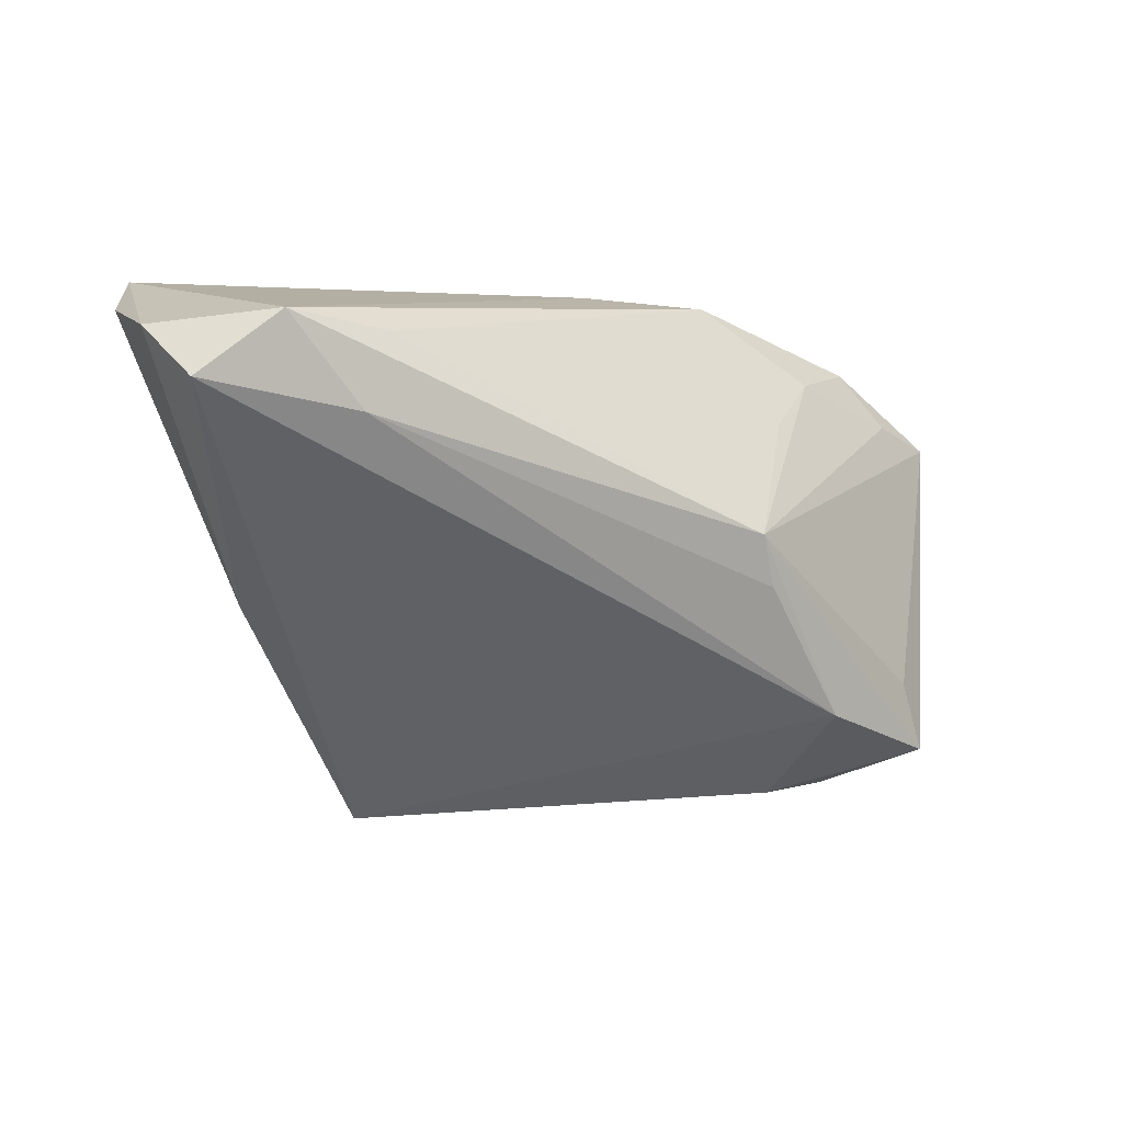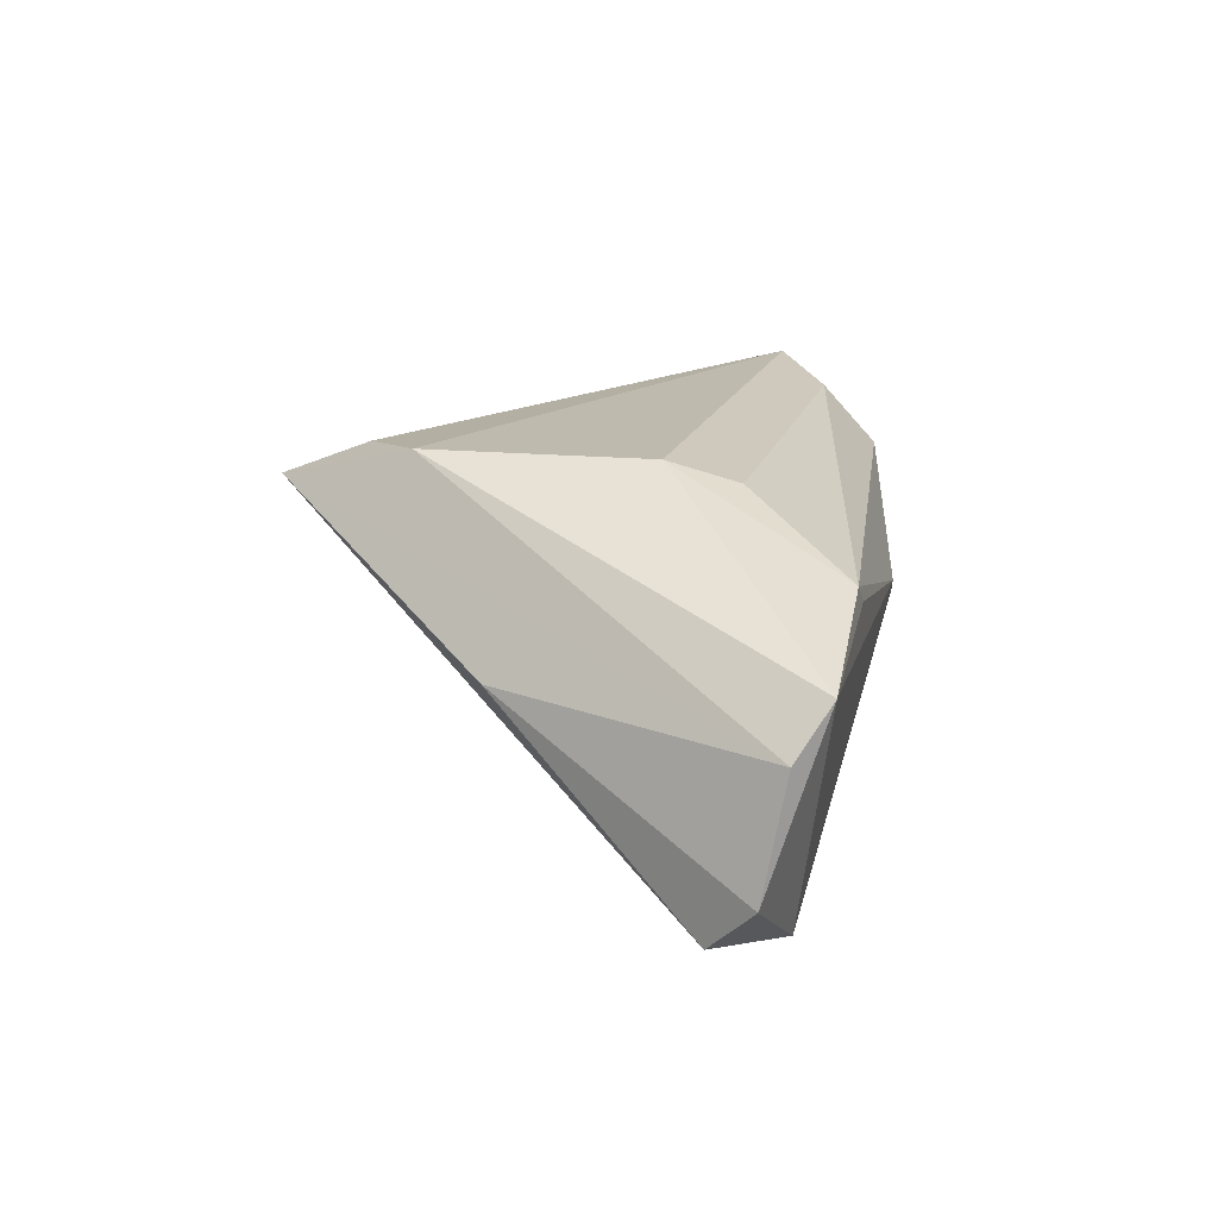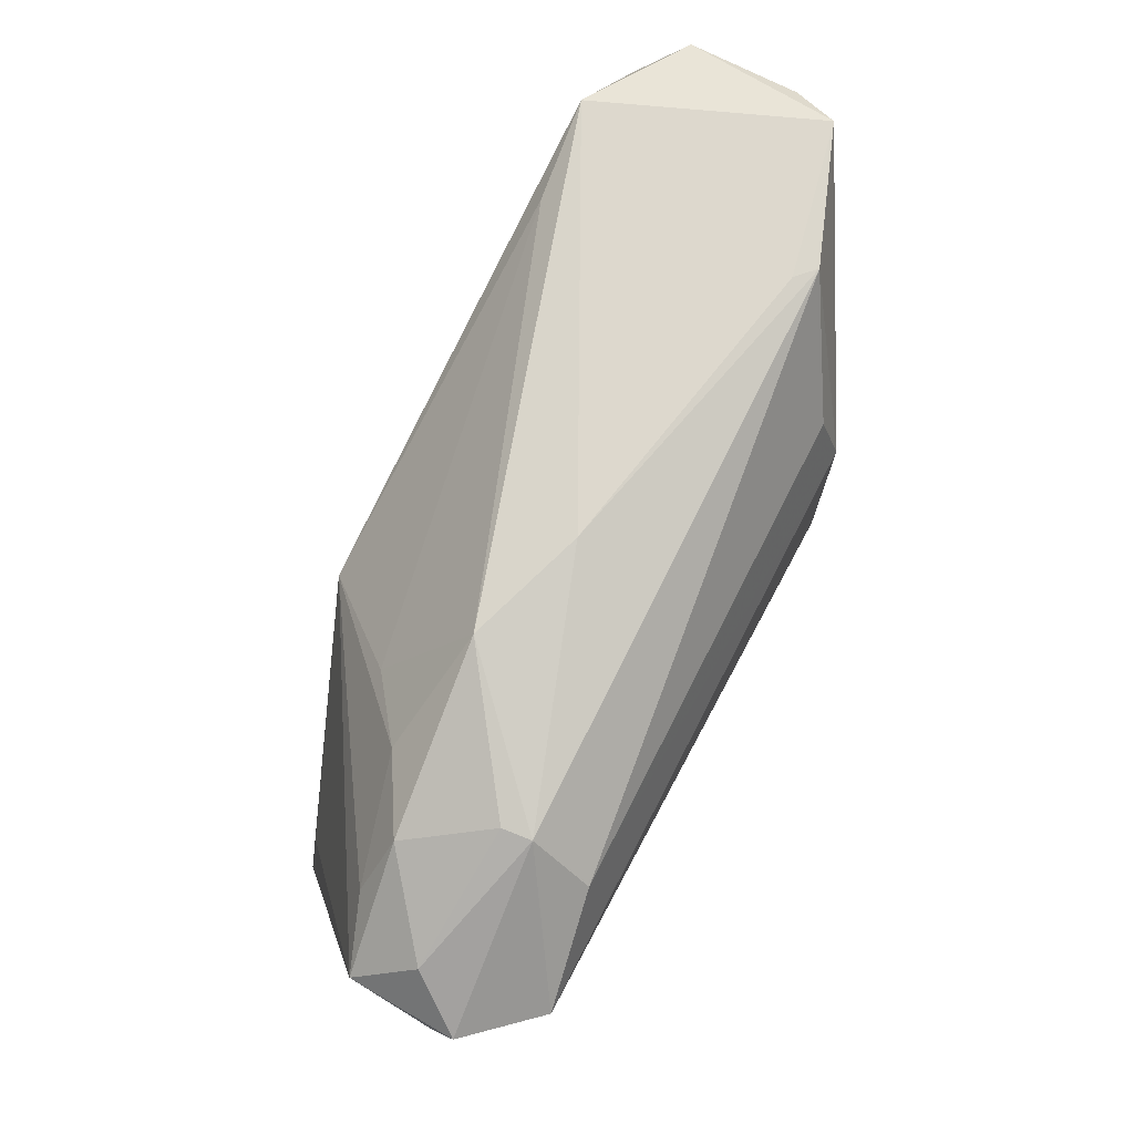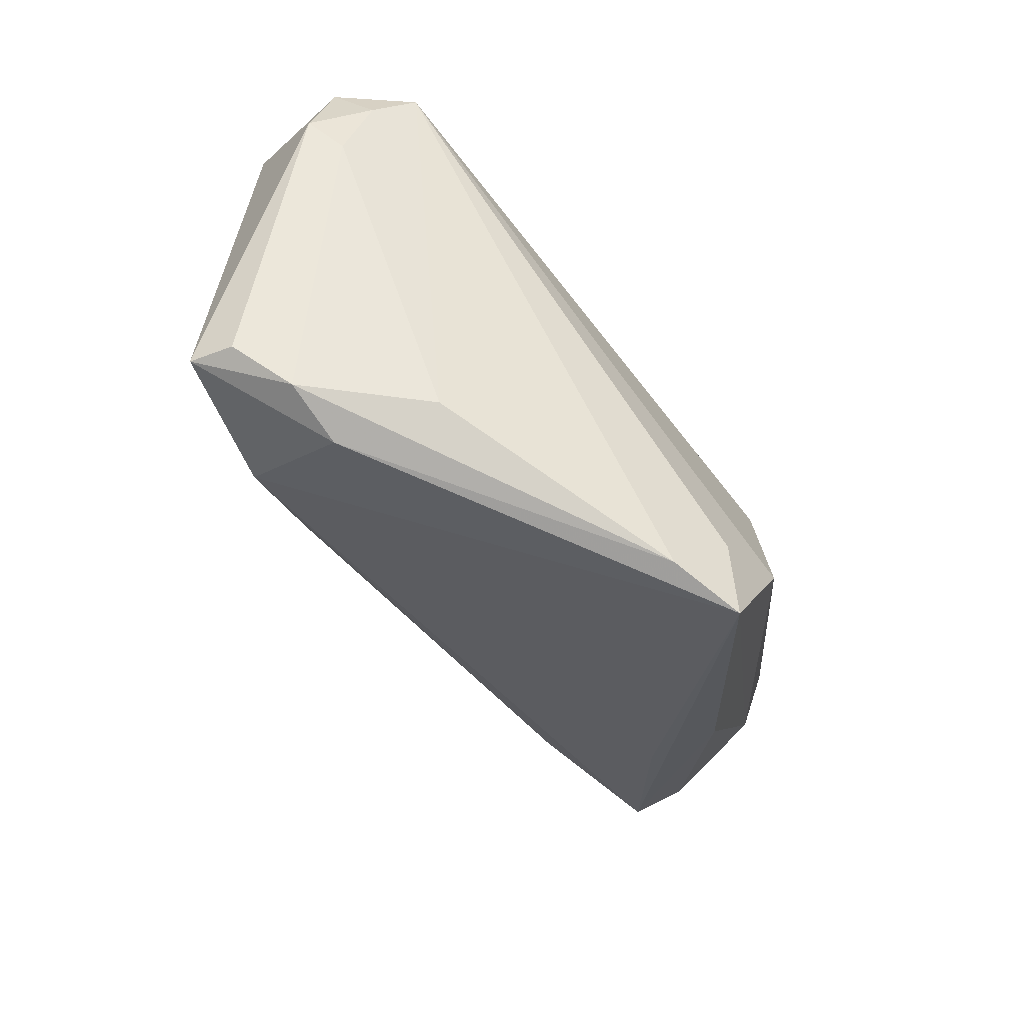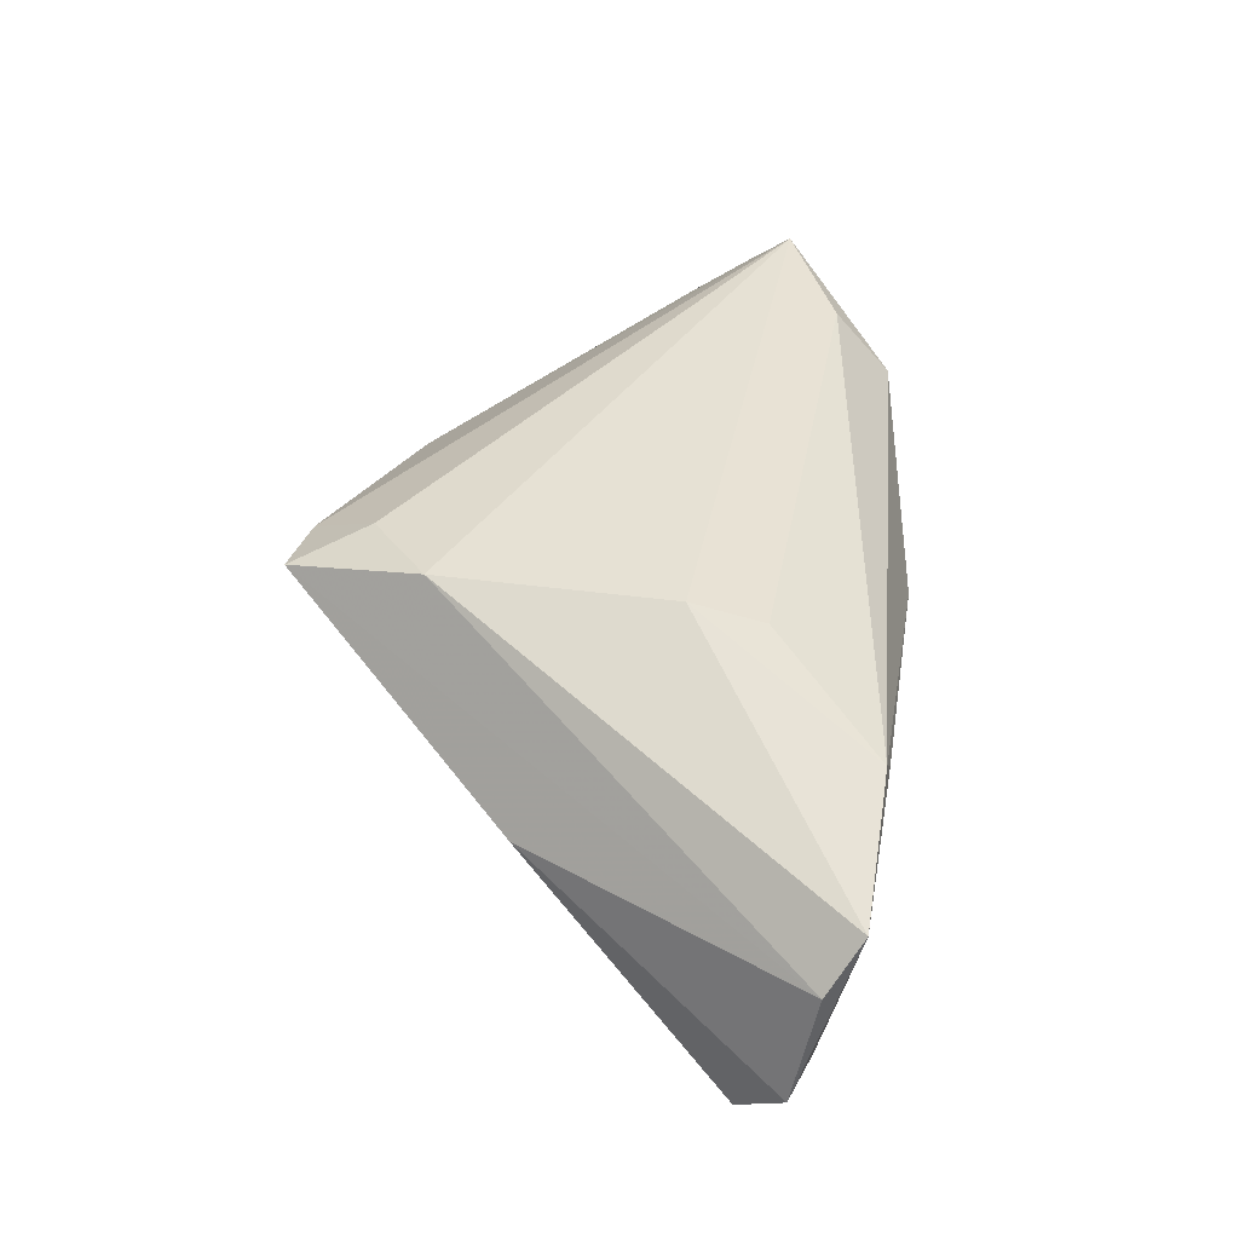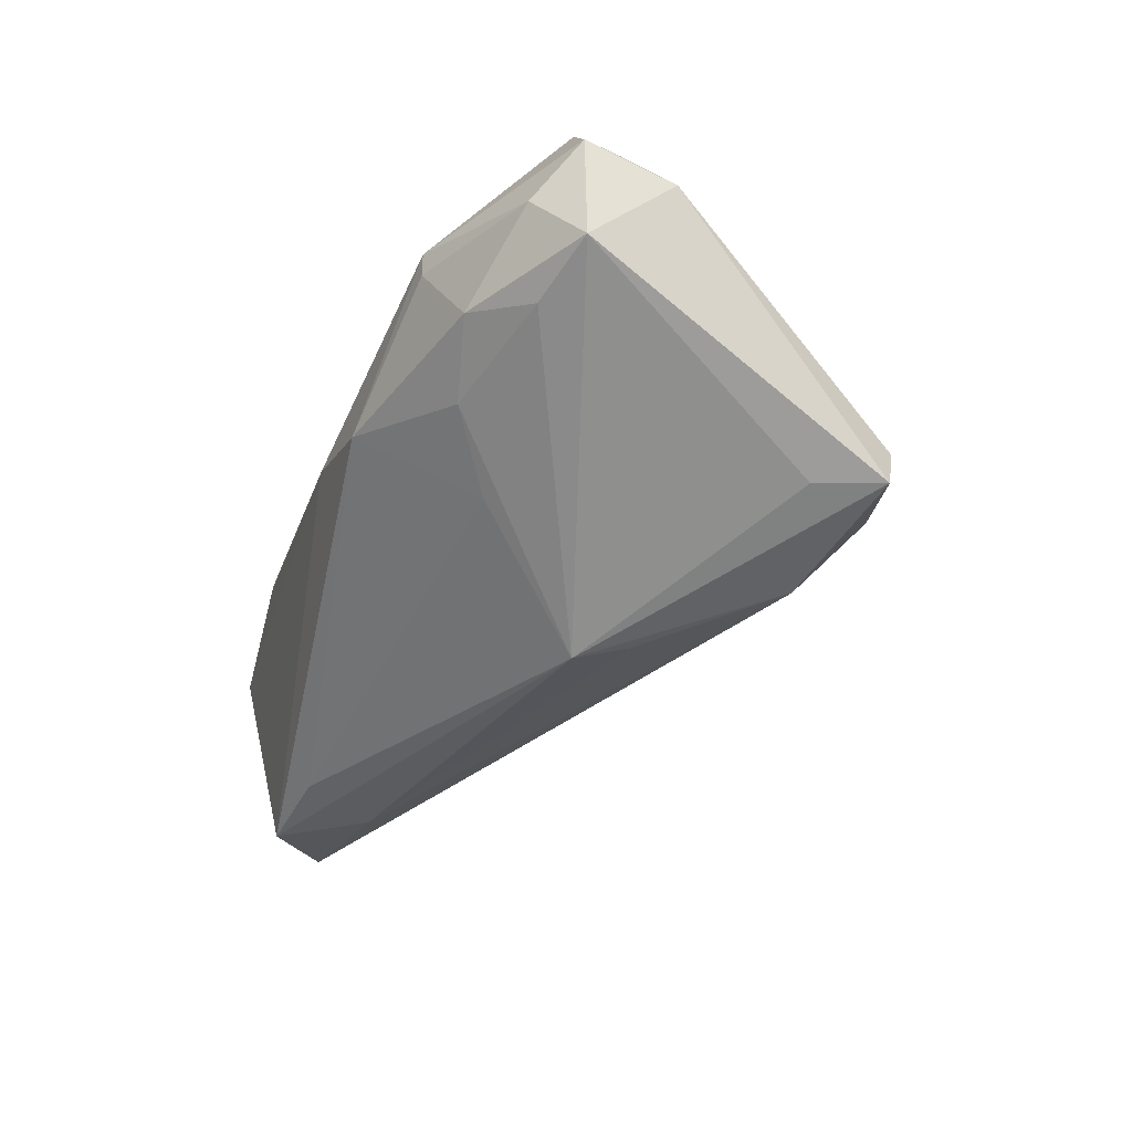
<metadata>
{"format":"obj","ext":"obj","renderer":"f3d","projection":"perspective","resolution":1024,"background":"white","views":[{"elev":1.6,"azim":152.1,"up":"+Y"},{"elev":15.5,"azim":101.7,"up":"+Z"},{"elev":73.4,"azim":-62.9,"up":"+Y"},{"elev":-74.2,"azim":-51.1,"up":"+Y"},{"elev":39.3,"azim":99.2,"up":"+Z"},{"elev":-35.2,"azim":-106.3,"up":"+Z"}]}
</metadata>
<code>
v 0.03138 0.02604 -0.01944
v -0.005263 0.03307 0.003975
v -0.05656 0.01417 0.002094
v -0.01655 -0.00274 -0.02239
v 0.04397 0.02802 -0.02064
v 0.03266 0.03307 0.0115
v -0.05688 0.00385 0.01182
v 0.009844 -0.03263 0.01701
v 0.05246 0.03267 0.007367
v -0.04218 0.024 0.000697
v -0.04786 0.0172 -0.001035
v 0.02454 0.01084 0.02357
v 0.03513 0.03277 0.01372
v -0.0499 0.01371 0.02357
v 0.05588 0.02888 0.001451
v -0.02654 -0.02967 -0.005828
v -0.0196 0.03178 -0.001159
v 0.0573 0.02625 -0.01279
v -0.03659 0.02092 0.02142
v -0.03306 0.02229 -0.004612
v -0.04187 -0.01585 -0.01403
v 0.02438 -0.01651 0.02357
v -0.0573 0.01465 0.0154
v -0.05287 0.009098 0.01884
v -0.02795 -0.01878 -0.01897
v -0.04441 -0.02424 -0.01408
v 0.0351 0.01707 -0.02137
v 0.0408 -0.004908 0.002838
v -0.04271 -0.02569 -0.008574
v -0.02488 0.01705 -0.01091
v -0.03587 0.0277 0.01429
v -0.035 -0.02891 -0.005287
v -0.03621 0.02778 0.01067
v -0.02212 -0.02755 0.006692
v 0.04186 0.004281 -0.008063
v -0.05269 0.01967 0.008988
v 0.01497 -0.02417 0.02228
v -0.01443 0.003558 -0.02357
v 0.01981 -0.03307 0.01926
v 0.02377 0.01938 0.02118
v -0.05192 0.001379 0.01364
v 0.05372 0.02054 -0.01862
f 5 18 42
f 3 26 7
f 21 26 3
f 3 38 21
f 21 38 26
f 26 38 25
f 39 42 28
f 28 42 18
f 15 39 28
f 28 18 15
f 27 38 5
f 5 42 27
f 42 25 27
f 15 18 9
f 9 18 5
f 22 12 14
f 22 9 12
f 22 39 15
f 15 9 22
f 3 7 23
f 20 30 38
f 5 38 1
f 38 30 1
f 35 42 39
f 39 25 35
f 35 25 42
f 4 25 38
f 38 27 4
f 4 27 25
f 12 9 13
f 39 22 37
f 37 22 14
f 29 7 26
f 26 32 29
f 26 25 16
f 16 32 26
f 16 25 39
f 14 34 8
f 39 37 8
f 8 37 14
f 8 34 32
f 8 16 39
f 32 16 8
f 24 34 14
f 14 23 24
f 24 23 7
f 32 34 41
f 7 29 41
f 41 29 32
f 41 24 7
f 34 24 41
f 11 38 3
f 11 20 38
f 12 13 40
f 19 40 13
f 14 12 19
f 12 40 19
f 5 1 17
f 30 20 17
f 17 1 30
f 31 19 13
f 31 23 14
f 14 19 31
f 20 11 10
f 10 17 20
f 10 11 3
f 6 13 9
f 33 31 17
f 17 10 33
f 17 31 2
f 2 6 9
f 2 31 13
f 13 6 2
f 2 9 5
f 5 17 2
f 36 33 10
f 3 23 36
f 36 10 3
f 23 31 36
f 31 33 36

</code>
